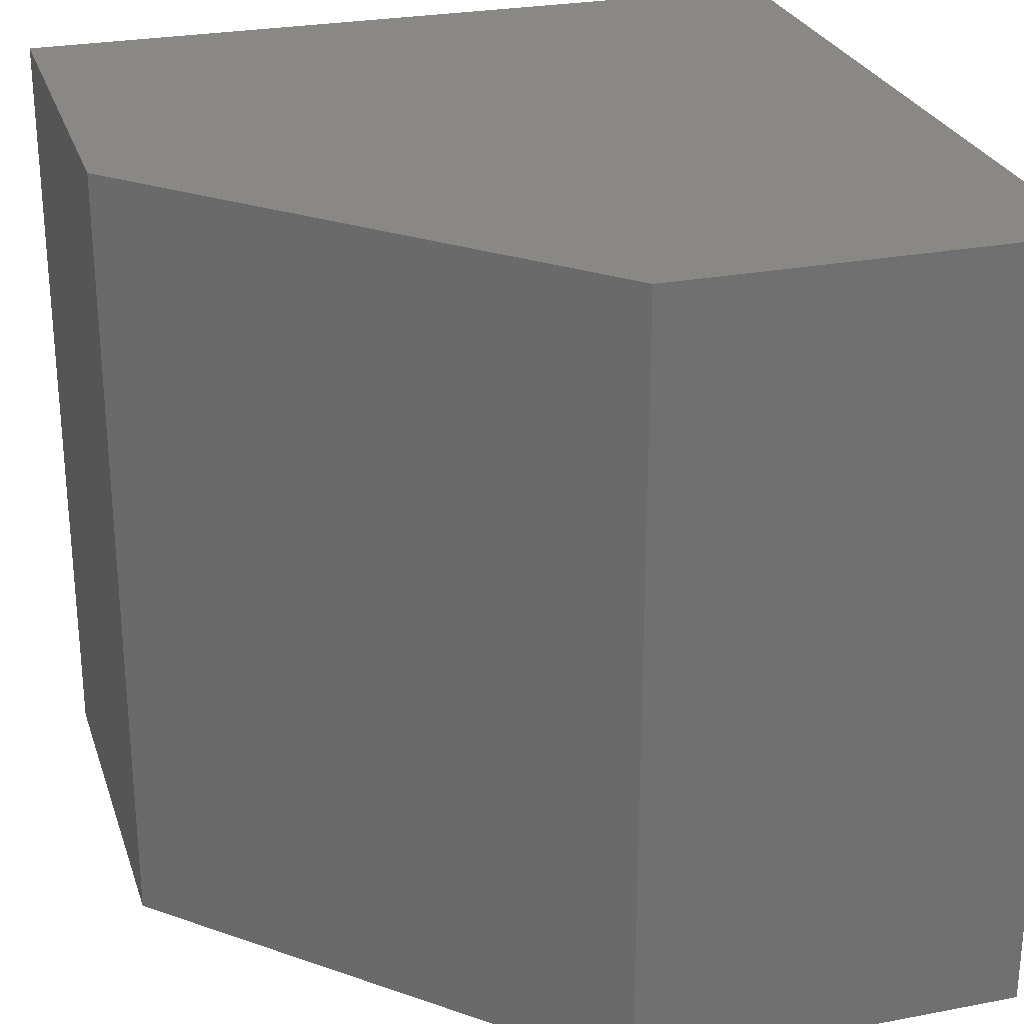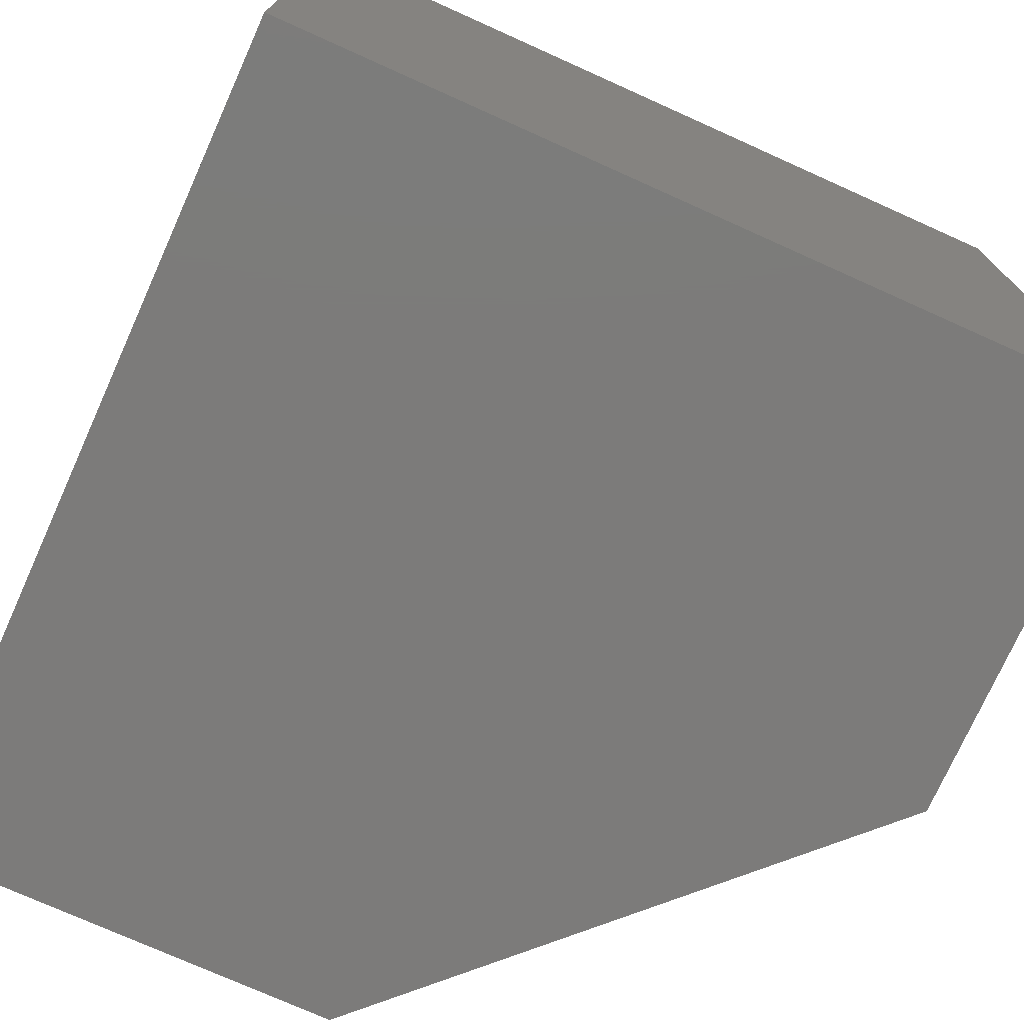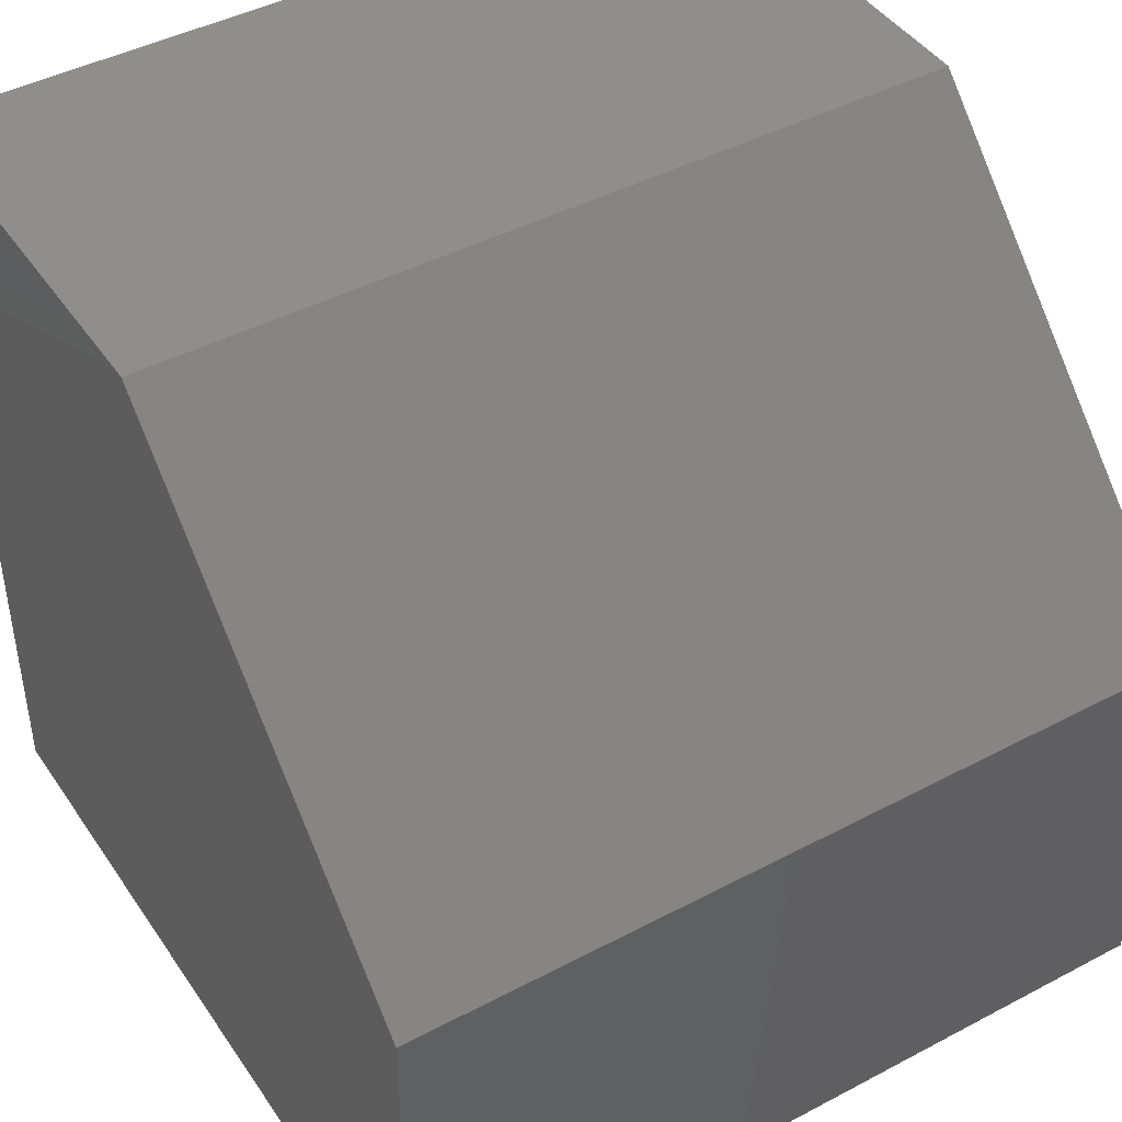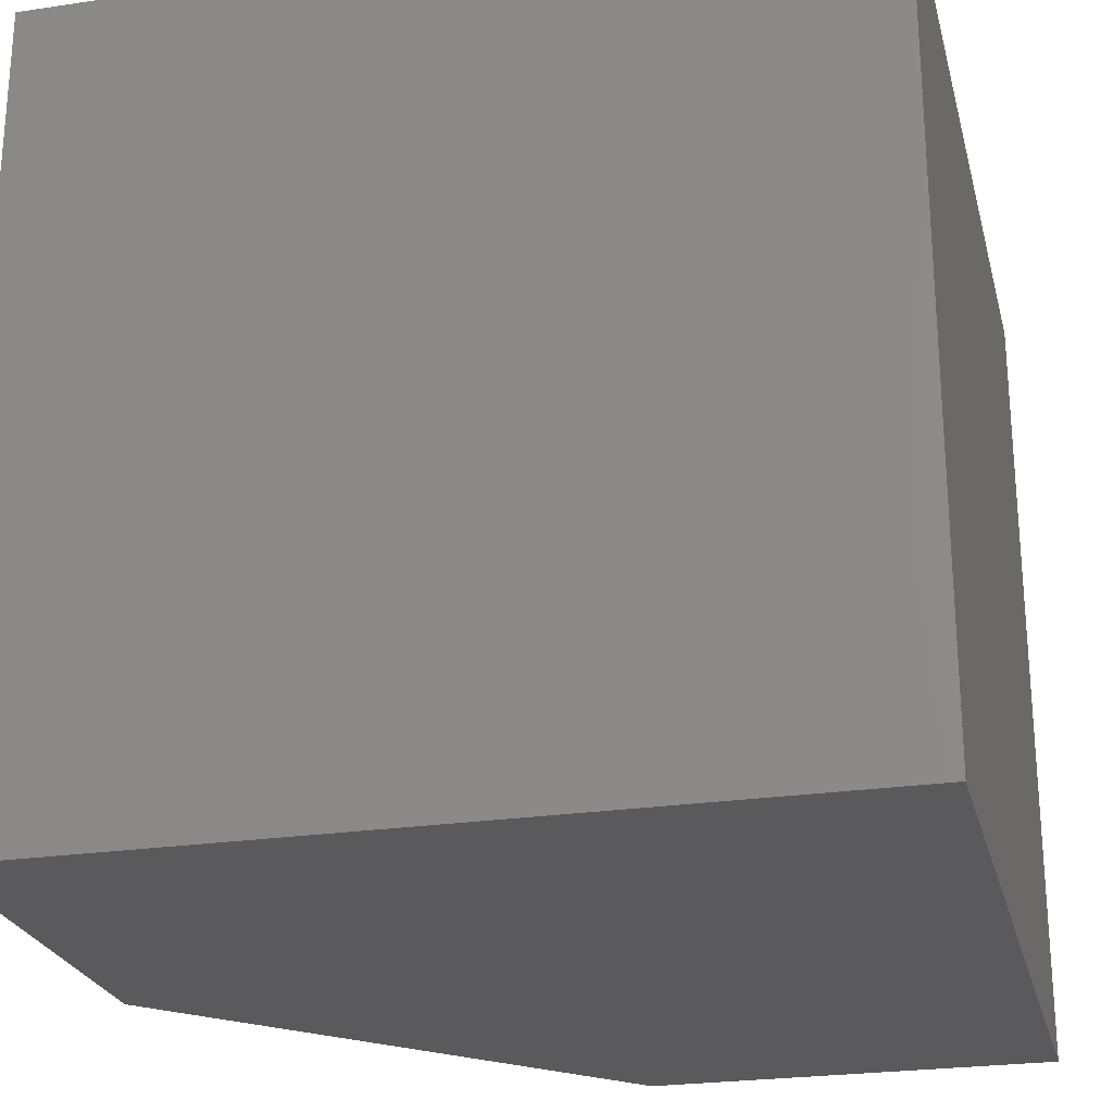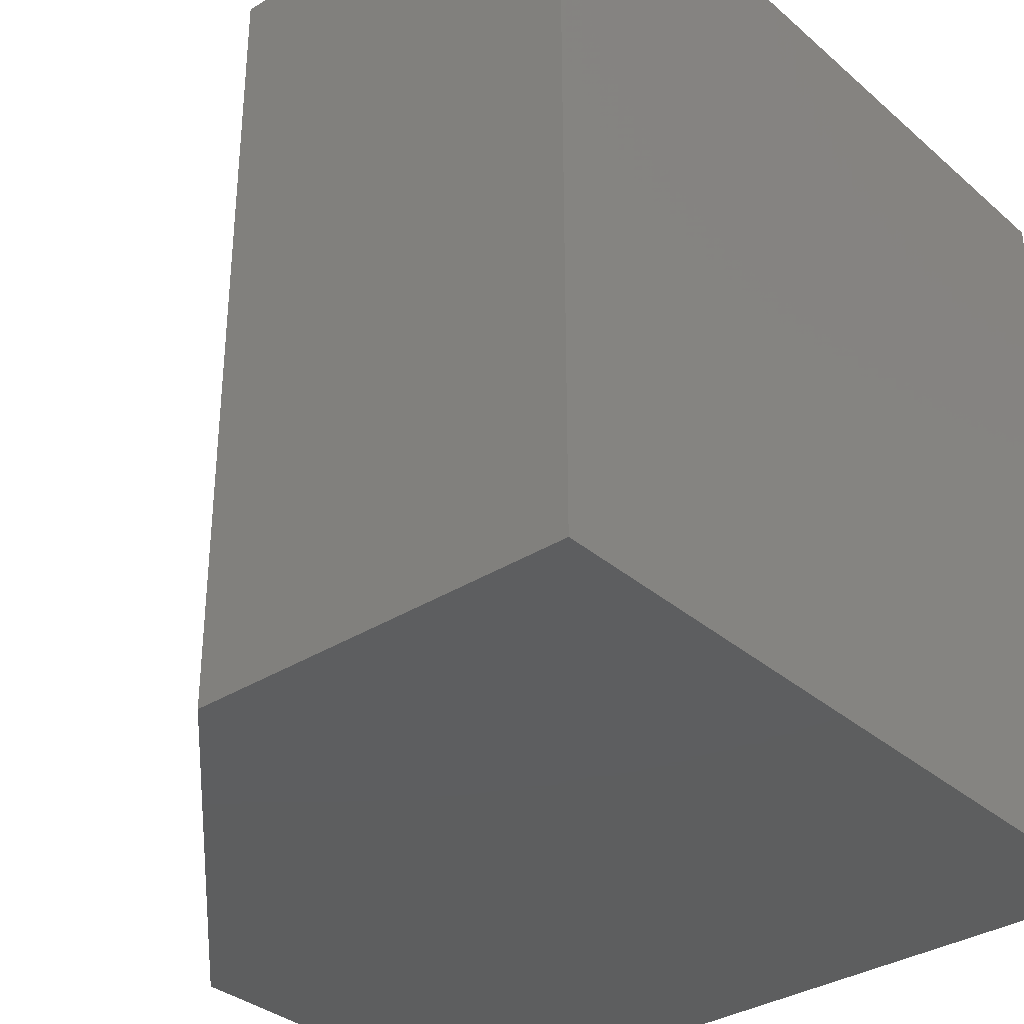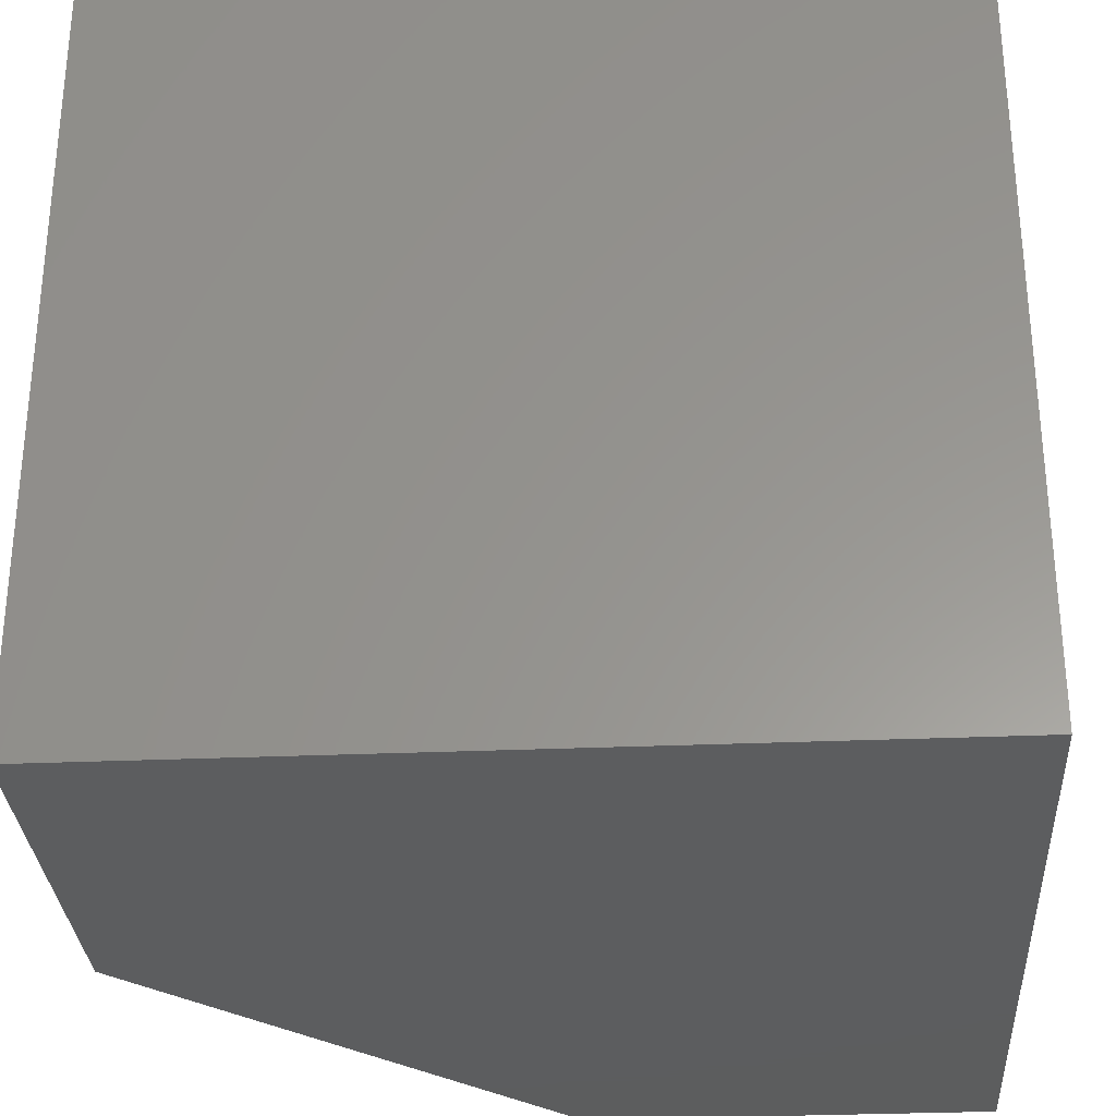
<metadata>
{"format":"stl","ext":"stl","renderer":"f3d","projection":"perspective","resolution":1024,"background":"white","views":[{"elev":26.7,"azim":-16.6,"up":"+Y"},{"elev":-74.8,"azim":155.8,"up":"+Y"},{"elev":43.9,"azim":-121.8,"up":"+Z"},{"elev":-24.7,"azim":103.7,"up":"+Y"},{"elev":-33.8,"azim":40.7,"up":"+Y"},{"elev":-30.6,"azim":93.5,"up":"+Y"}]}
</metadata>
<code>
# stl→obj: 10 verts, 16 faces
v 0 0 0
v 0 40 20
v 0 40 0
v 0 0 20
v 20 40 40
v 40 0 40
v 40 40 40
v 20 0 40
v 40 40 0
v 40 0 0
f 1 2 3
f 2 1 4
f 5 6 7
f 6 5 8
f 6 9 7
f 9 6 10
f 1 9 10
f 9 1 3
f 10 8 4
f 10 4 1
f 8 10 6
f 9 5 7
f 5 9 2
f 2 9 3
f 4 5 2
f 5 4 8

</code>
